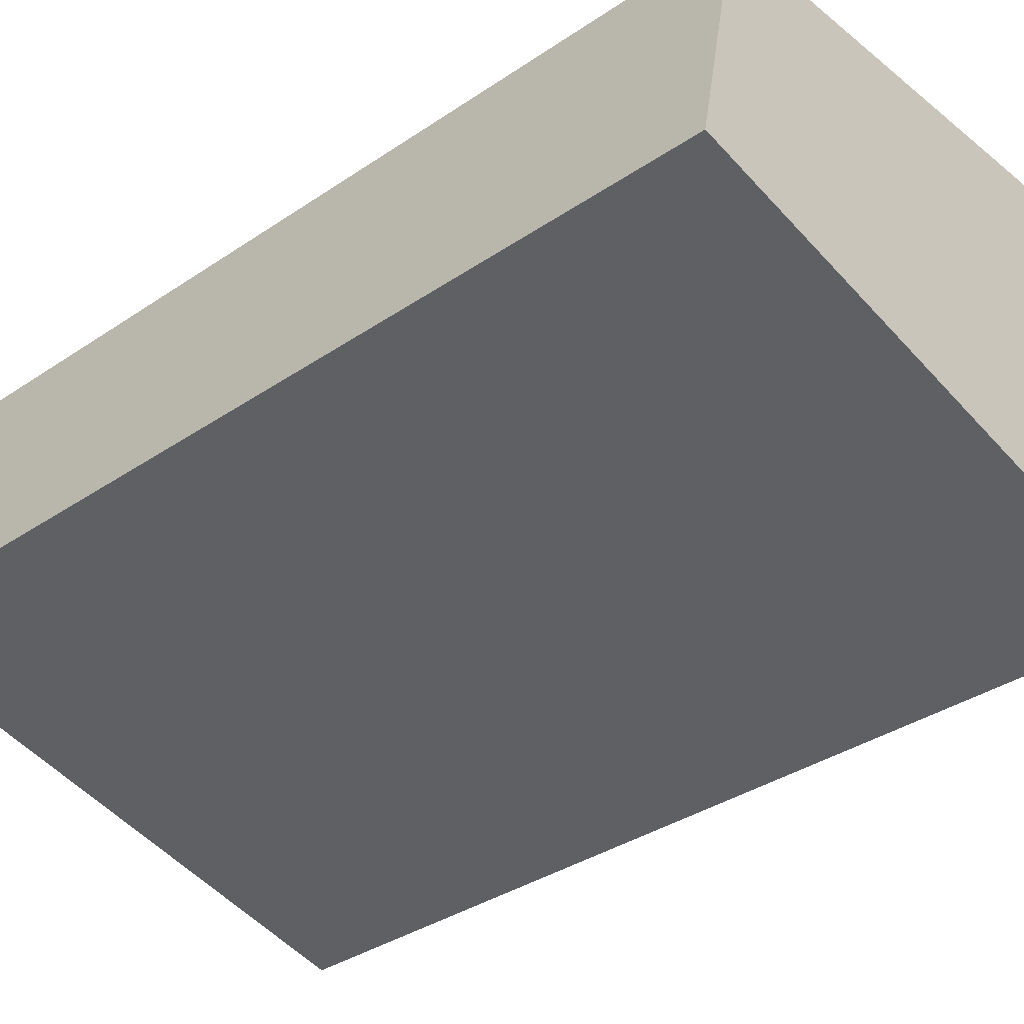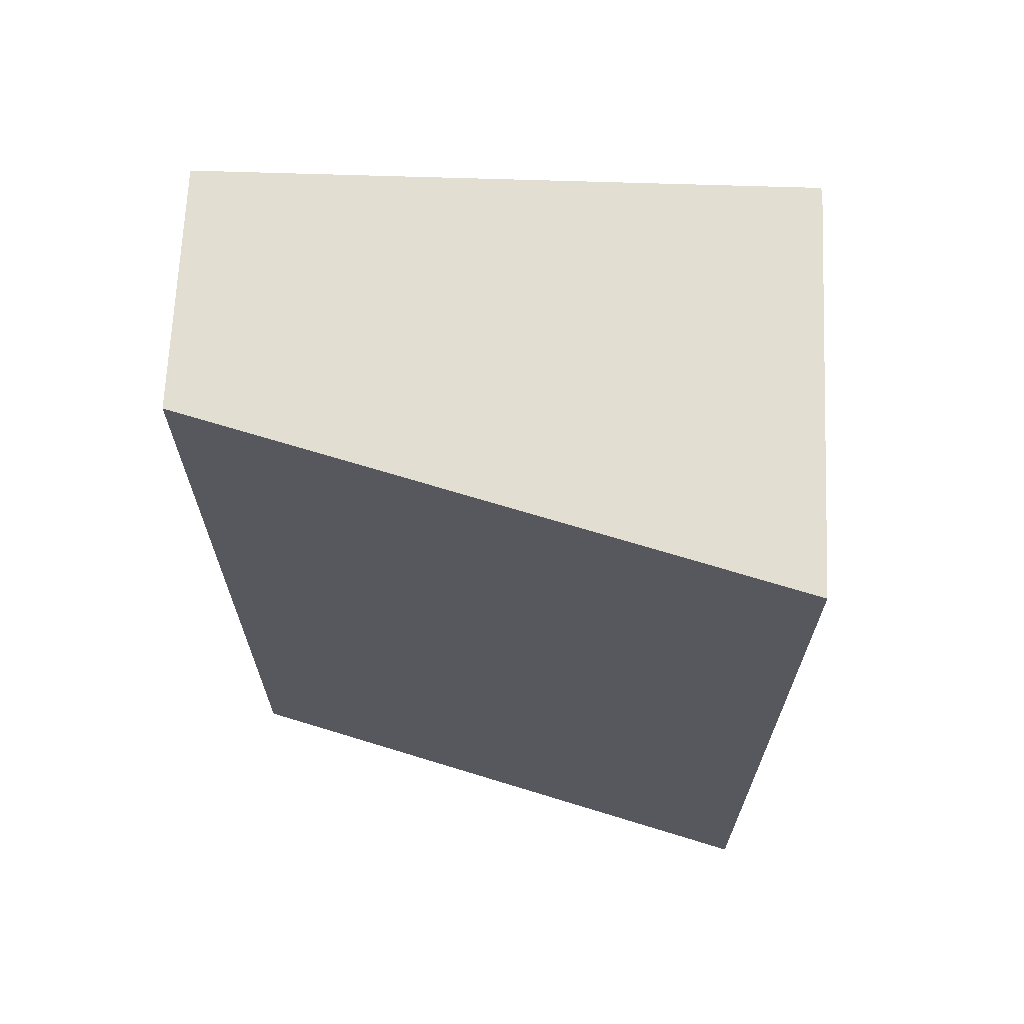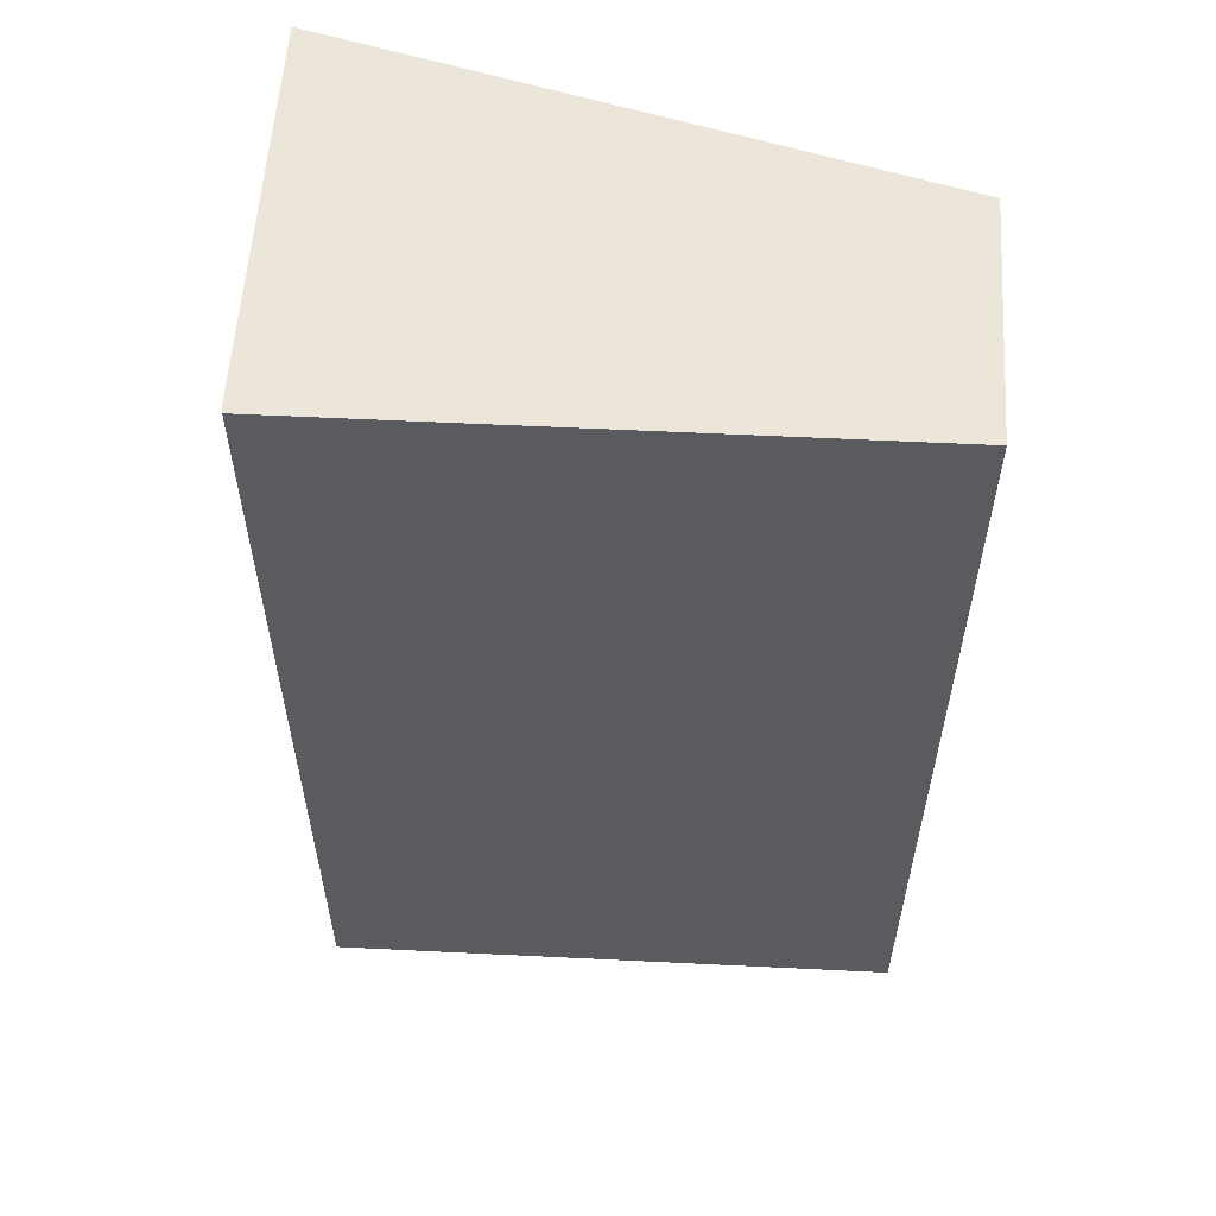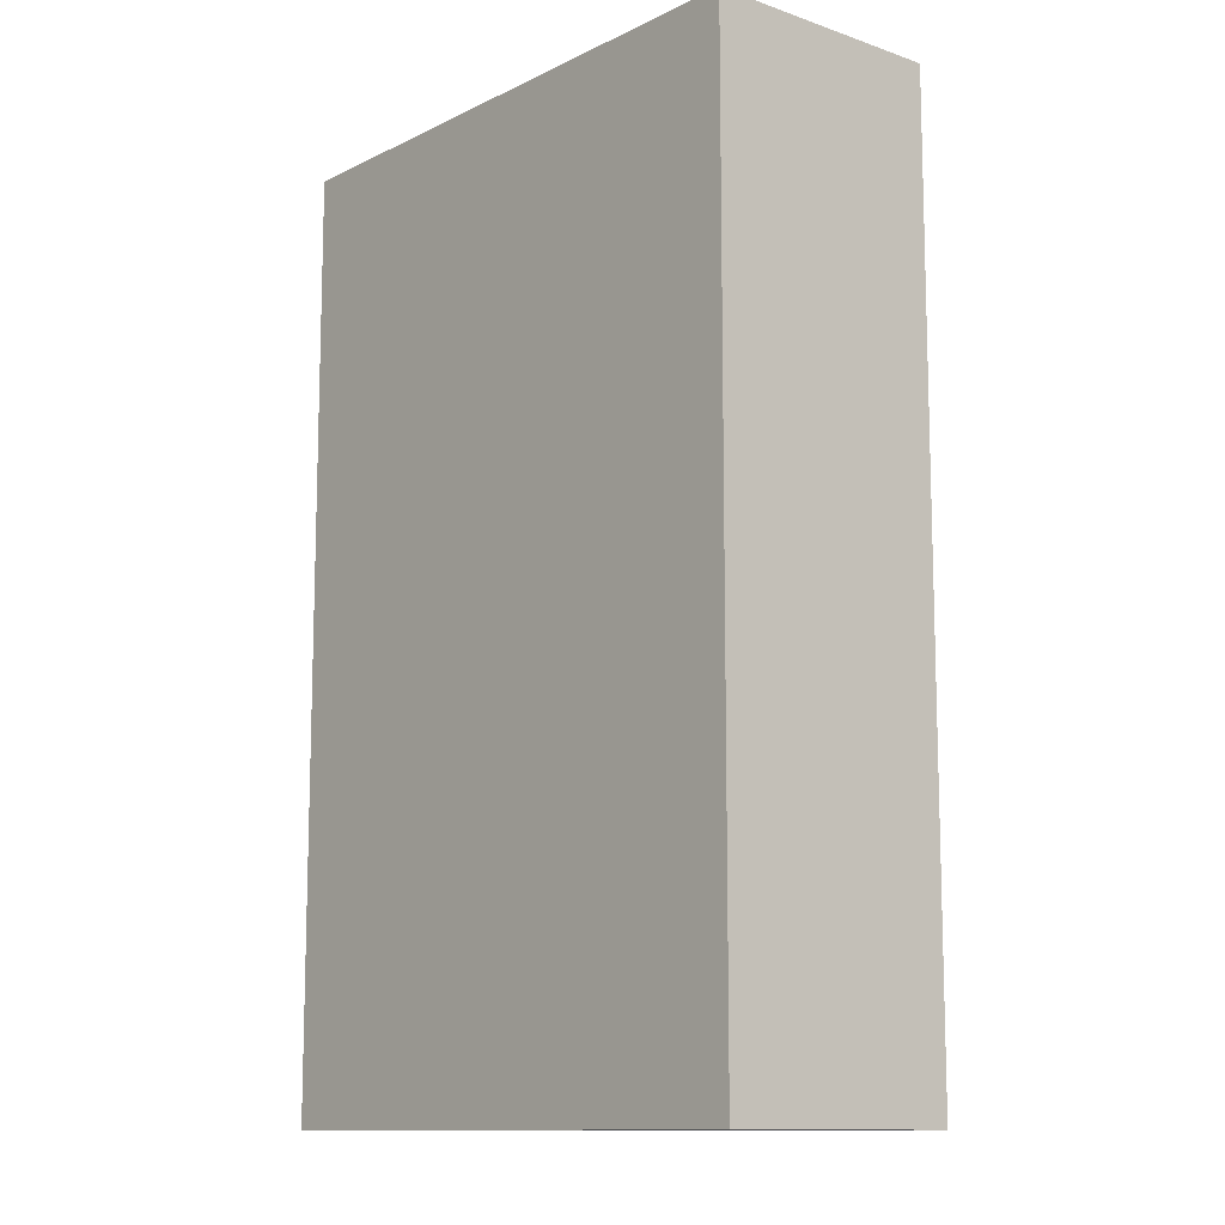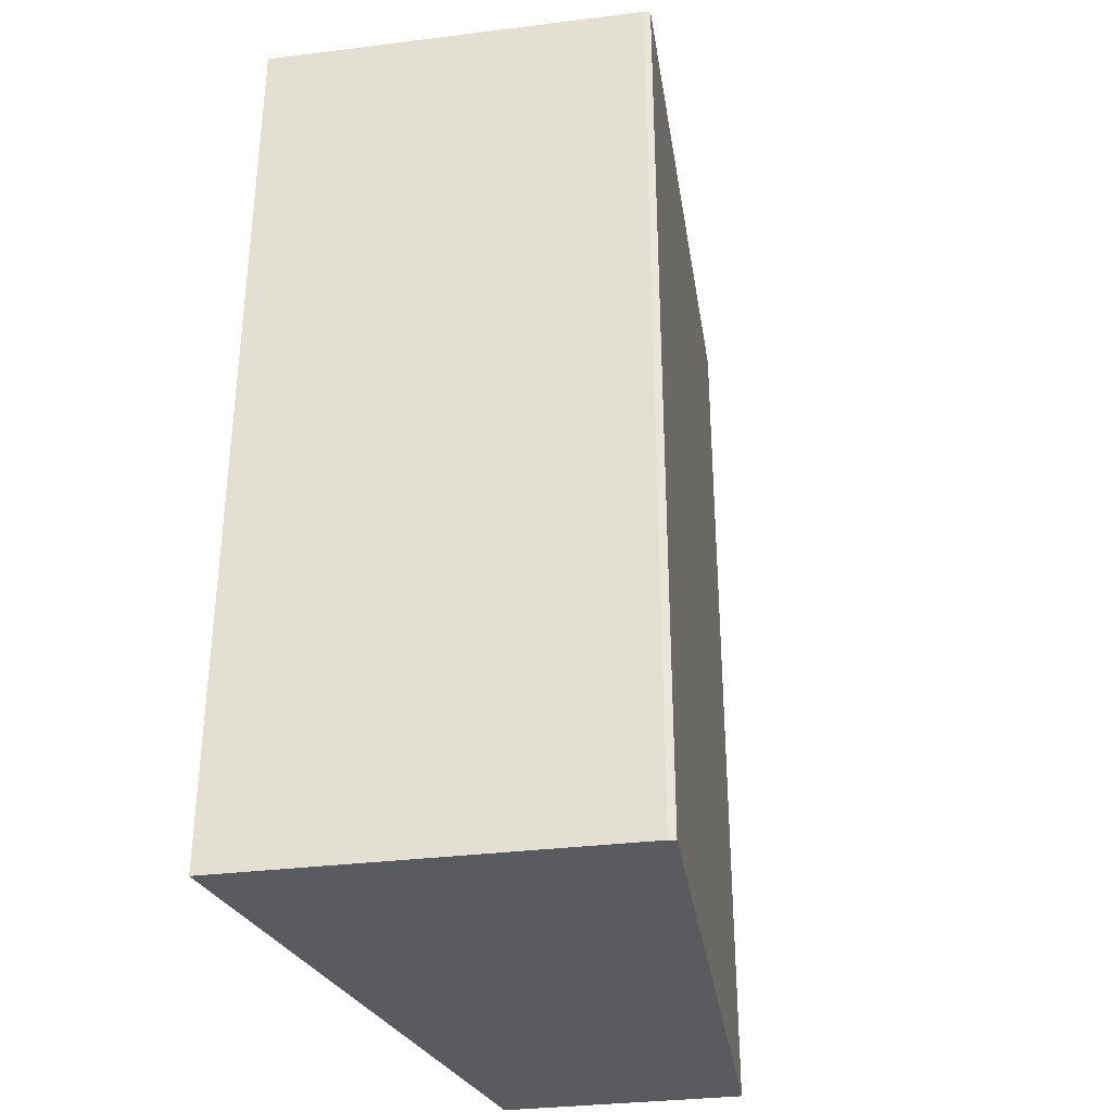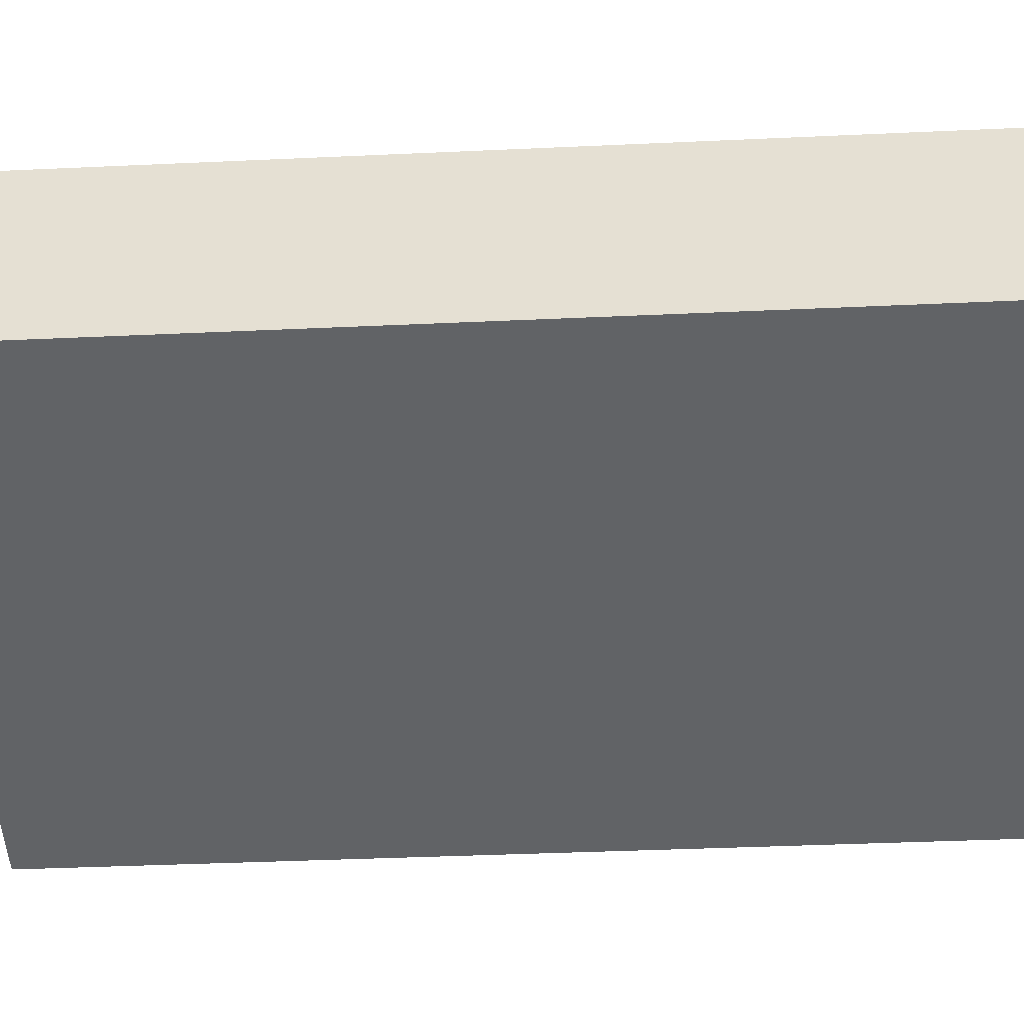
<metadata>
{"format":"obj","ext":"obj","renderer":"f3d","projection":"perspective","resolution":1024,"background":"white","views":[{"elev":-35.8,"azim":-48.3,"up":"+Z"},{"elev":67.9,"azim":13.9,"up":"+Y"},{"elev":57.4,"azim":-165.0,"up":"+Y"},{"elev":-11.6,"azim":-118.5,"up":"+Y"},{"elev":-33.4,"azim":111.0,"up":"+Y"},{"elev":-38.8,"azim":-86.7,"up":"+Z"}]}
</metadata>
<code>
v -2.183 -0.03255 2.174
v -2.17 -0.03255 2.175
v -2.177 -0.03255 2.14
v -2.177 -0.03255 2.14
v -2.229 -0.03255 2.151
v -2.225 -0.03255 2.172
v -2.183 -0.117 2.174
v -2.225 -0.117 2.172
v -2.229 -0.117 2.151
v -2.177 -0.117 2.14
v -2.177 -0.117 2.14
v -2.17 -0.117 2.175
v -2.225 -0.117 2.172
v -2.183 -0.117 2.174
v -2.183 -0.03255 2.174
v -2.225 -0.03255 2.172
v -2.229 -0.117 2.151
v -2.225 -0.117 2.172
v -2.225 -0.03255 2.172
v -2.229 -0.03255 2.151
v -2.177 -0.117 2.14
v -2.229 -0.117 2.151
v -2.229 -0.03255 2.151
v -2.177 -0.03255 2.14
v -2.183 -0.117 2.174
v -2.17 -0.117 2.175
v -2.17 -0.03255 2.175
v -2.183 -0.03255 2.174
f 1 2 3
f 1 3 4
f 1 4 5
f 1 5 6
f 7 8 9
f 7 9 10
f 7 10 11
f 7 11 12
f 13 14 15
f 13 15 16
f 17 18 19
f 17 19 20
f 21 22 23
f 21 23 24
f 11 10 4
f 11 4 3
f 12 11 3
f 12 3 2
f 25 26 27
f 25 27 28

</code>
